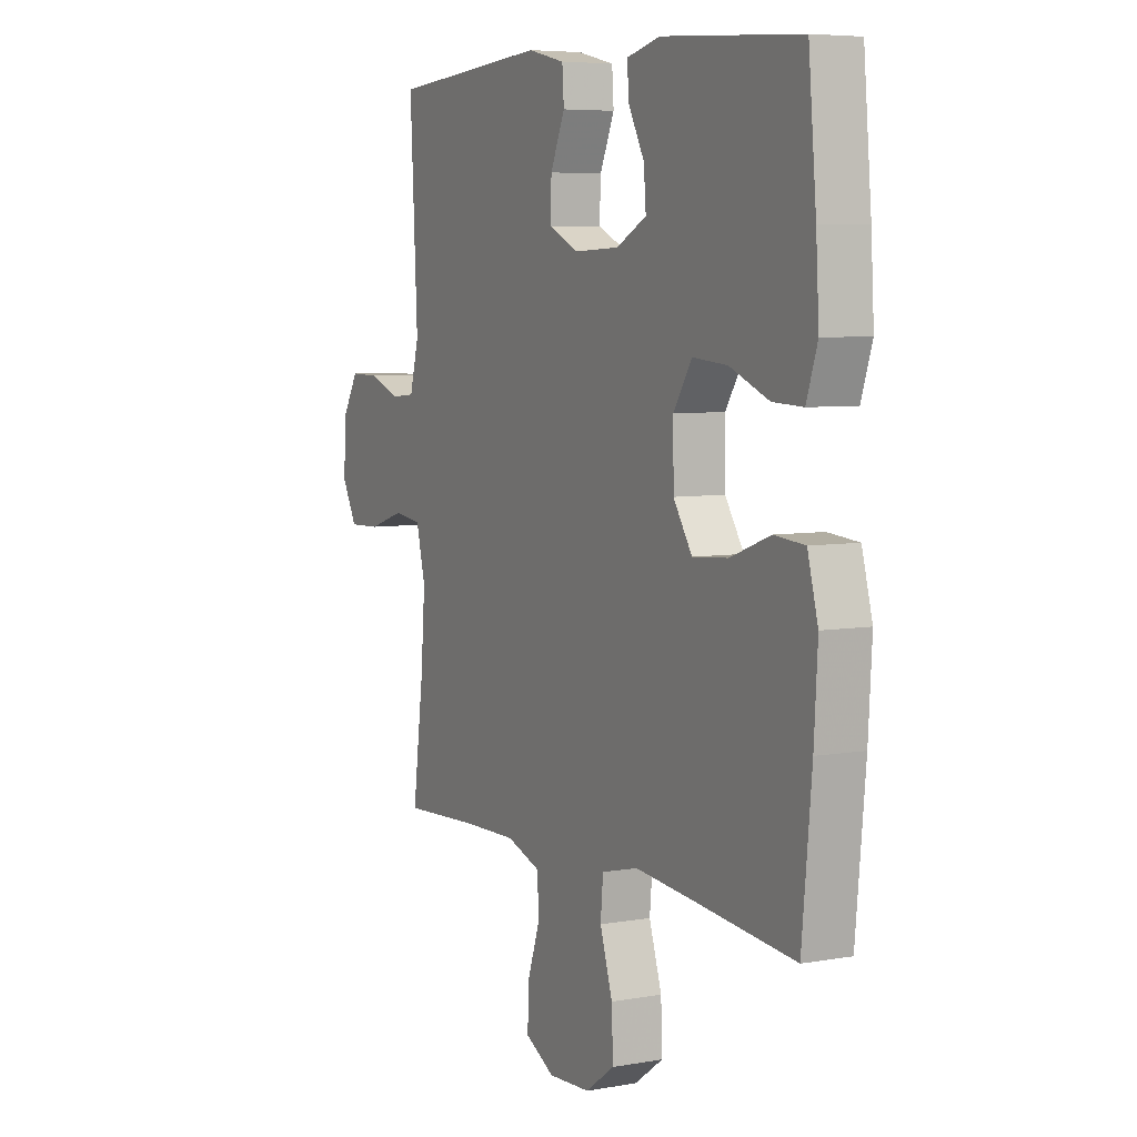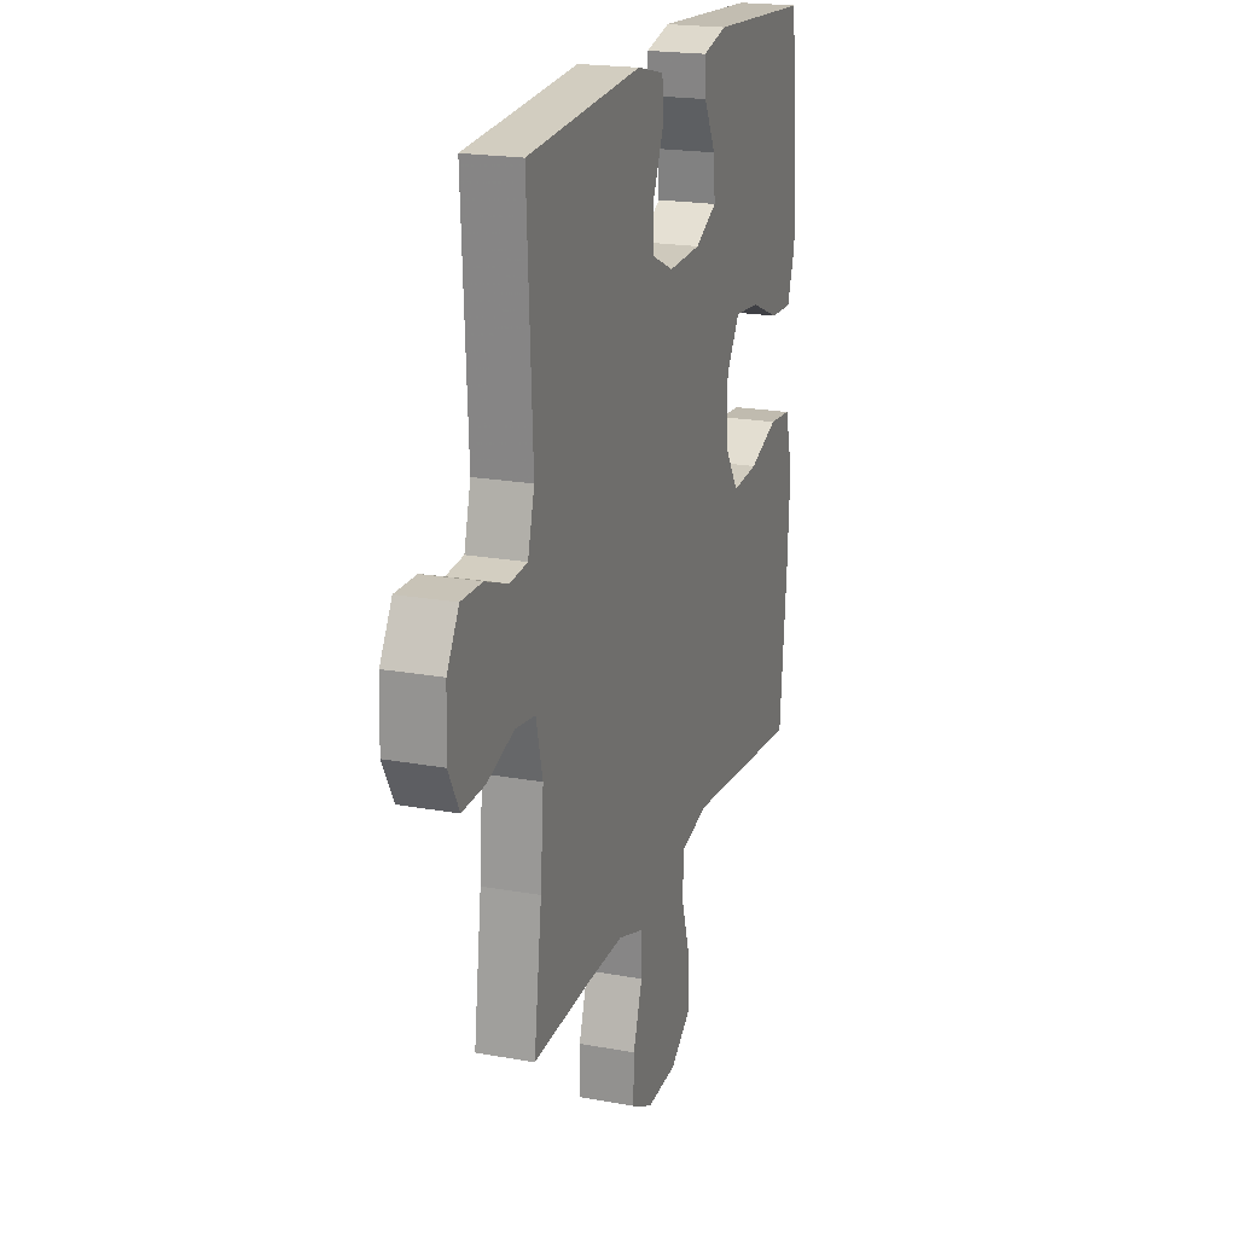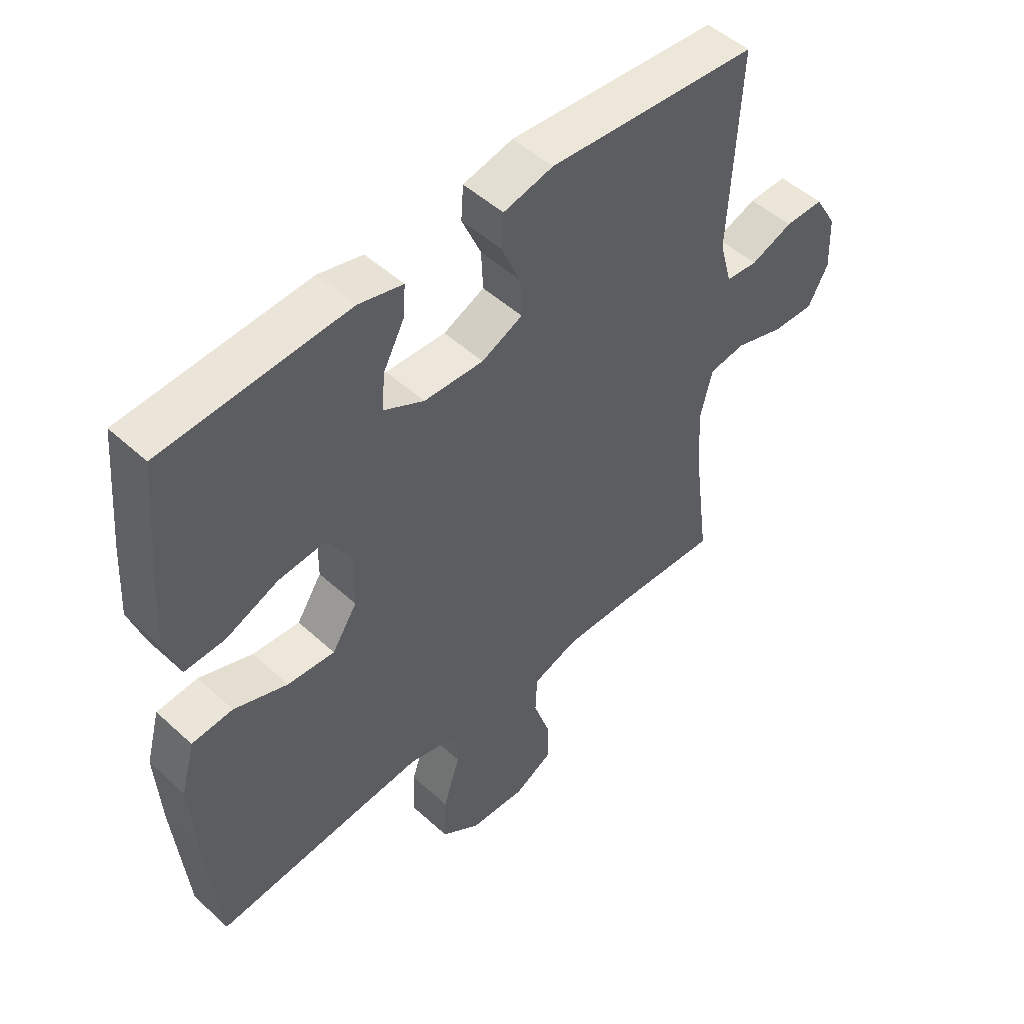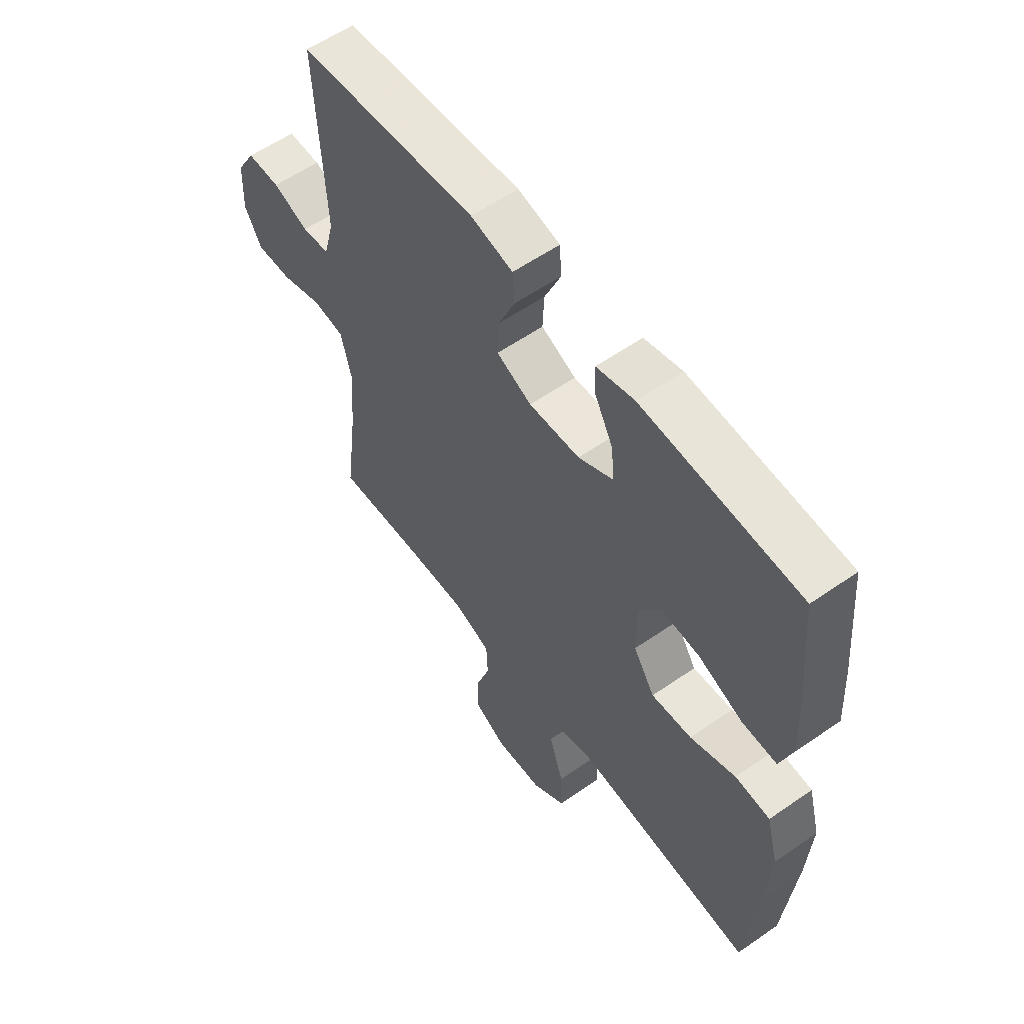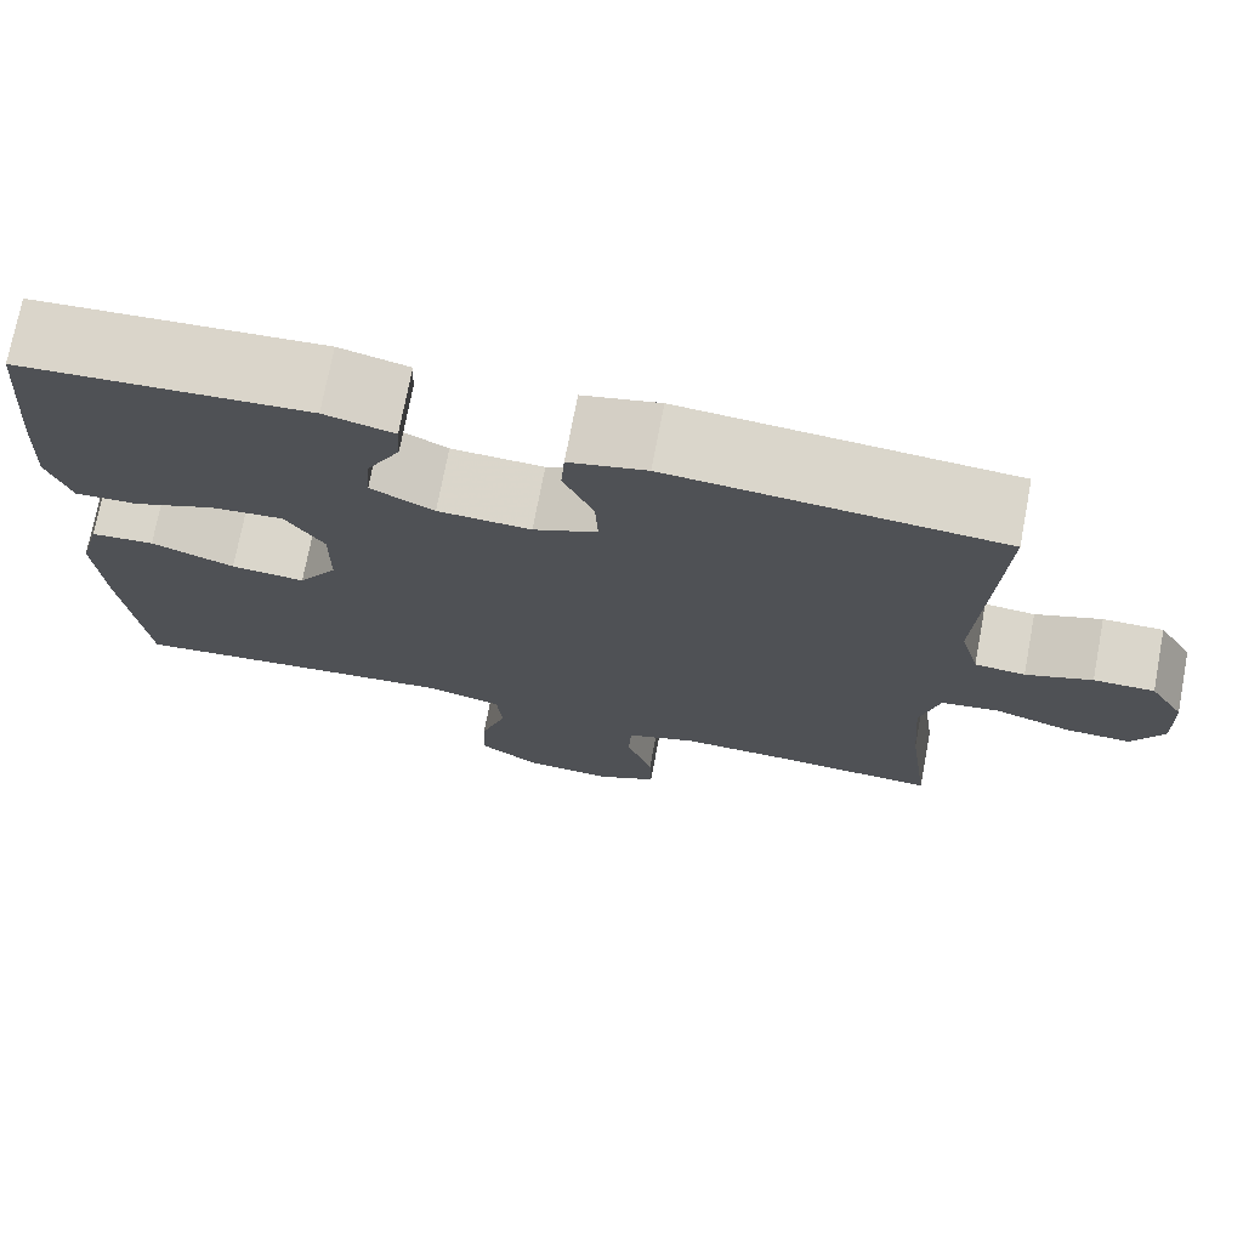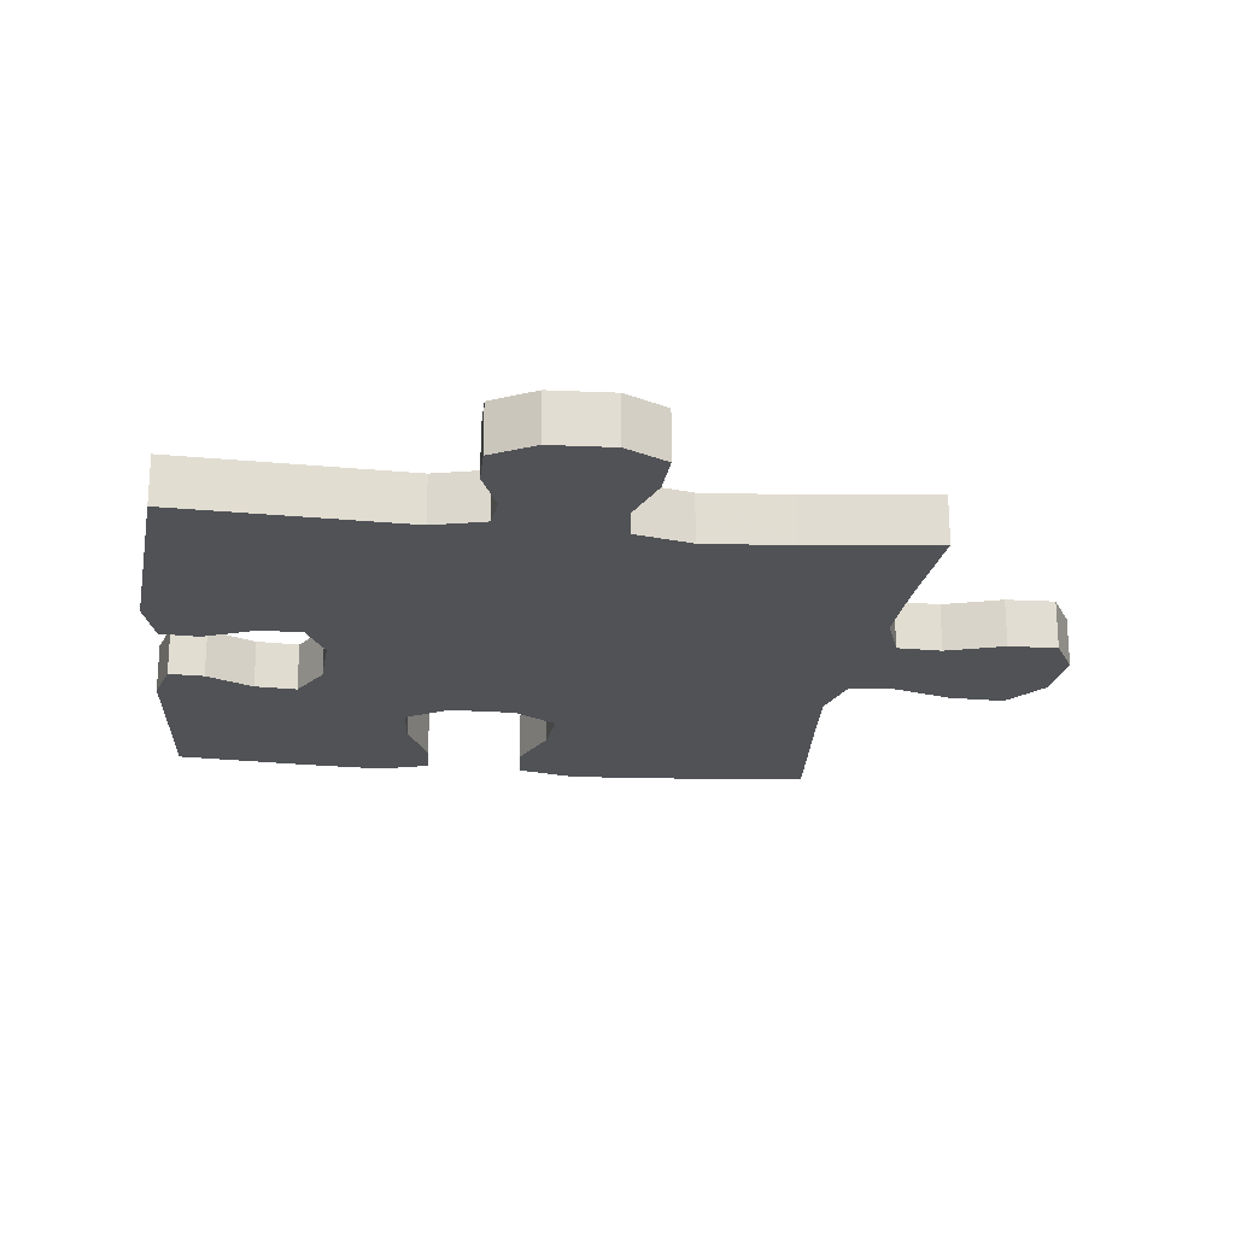
<metadata>
{"format":"obj","ext":"obj","renderer":"f3d","projection":"perspective","resolution":1024,"background":"white","views":[{"elev":6.1,"azim":-118.0,"up":"+Z"},{"elev":20.4,"azim":108.4,"up":"+Z"},{"elev":50.0,"azim":-44.9,"up":"+Z"},{"elev":57.9,"azim":-125.8,"up":"+Z"},{"elev":73.7,"azim":10.8,"up":"+Z"},{"elev":-21.0,"azim":83.0,"up":"+Y"}]}
</metadata>
<code>
v 0.5 0.07 0.5
v 0.483 0.07 0.16
v 0.504 0.07 0.082
v 0.559 0.07 0.077
v 0.631 0.07 0.104
v 0.697 0.07 0.105
v 0.735 0.07 0.041
v 0.739 0.07 -0.052
v 0.705 0.07 -0.115
v 0.633 0.07 -0.113
v 0.549 0.07 -0.086
v 0.486 0.07 -0.095
v 0.465 0.07 -0.18
v 0.475 0.07 -0.309
v 0.5 0.07 -0.5
v 0.322 0.07 -0.491
v 0.202 0.07 -0.489
v 0.124 0.07 -0.516
v 0.121 0.07 -0.583
v 0.15 0.07 -0.669
v 0.152 0.07 -0.742
v 0.085 0.07 -0.778
v -0.011 0.07 -0.773
v -0.078 0.07 -0.725
v -0.075 0.07 -0.643
v -0.046 0.07 -0.552
v -0.052 0.07 -0.485
v -0.136 0.07 -0.464
v -0.264 0.07 -0.476
v -0.5 0.07 -0.5
v -0.522 0.07 -0.267
v -0.53 0.07 -0.13
v -0.506 0.07 -0.041
v -0.436 0.07 -0.035
v -0.345 0.07 -0.069
v -0.264 0.07 -0.075
v -0.221 0.07 -0.009
v -0.22 0.07 0.088
v -0.262 0.07 0.154
v -0.341 0.07 0.147
v -0.431 0.07 0.11
v -0.5 0.07 0.107
v -0.525 0.07 0.182
v -0.518 0.07 0.301
v -0.5 0.07 0.5
v -0.185 0.07 0.521
v -0.109 0.07 0.502
v -0.112 0.07 0.449
v -0.149 0.07 0.379
v -0.154 0.07 0.316
v -0.085 0.07 0.28
v 0.017 0.07 0.276
v 0.087 0.07 0.308
v 0.084 0.07 0.374
v 0.051 0.07 0.45
v 0.055 0.07 0.508
v 0.14 0.07 0.528
v 0.5 0 0.5
v 0.483 0 0.16
v 0.504 0 0.082
v 0.559 0 0.077
v 0.631 0 0.104
v 0.697 0 0.105
v 0.735 0 0.041
v 0.739 0 -0.052
v 0.705 0 -0.115
v 0.633 0 -0.113
v 0.549 0 -0.086
v 0.486 0 -0.095
v 0.465 0 -0.18
v 0.475 0 -0.309
v 0.5 0 -0.5
v 0.322 0 -0.491
v 0.202 0 -0.489
v 0.124 0 -0.516
v 0.121 0 -0.583
v 0.15 0 -0.669
v 0.152 0 -0.742
v 0.085 0 -0.778
v -0.011 0 -0.773
v -0.078 0 -0.725
v -0.075 0 -0.643
v -0.046 0 -0.552
v -0.052 0 -0.485
v -0.136 0 -0.464
v -0.264 0 -0.476
v -0.5 0 -0.5
v -0.522 0 -0.267
v -0.53 0 -0.13
v -0.506 0 -0.041
v -0.436 0 -0.035
v -0.345 0 -0.069
v -0.264 0 -0.075
v -0.221 0 -0.009
v -0.22 0 0.088
v -0.262 0 0.154
v -0.341 0 0.147
v -0.431 0 0.11
v -0.5 0 0.107
v -0.525 0 0.182
v -0.518 0 0.301
v -0.5 0 0.5
v -0.185 0 0.521
v -0.109 0 0.502
v -0.112 0 0.449
v -0.149 0 0.379
v -0.154 0 0.316
v -0.085 0 0.28
v 0.017 0 0.276
v 0.087 0 0.308
v 0.084 0 0.374
v 0.051 0 0.45
v 0.055 0 0.508
v 0.14 0 0.528
f 57 1 2
f 56 57 2
f 55 56 2
f 54 55 2
f 53 54 2 3
f 52 53 3
f 51 52 3
f 47 48 49
f 46 47 49
f 45 46 49
f 44 45 49
f 43 44 49
f 42 43 49
f 41 42 49
f 40 41 49
f 39 40 49 50
f 38 39 50 51
f 33 34 35
f 32 33 35
f 31 32 35
f 30 31 35
f 29 30 35
f 28 29 35 36
f 27 28 36 37
f 24 25 26
f 23 24 26
f 22 23 26
f 21 22 26
f 20 21 26
f 19 20 26
f 18 19 26 27
f 38 51 3
f 37 38 3
f 27 37 3
f 18 27 3
f 17 18 3
f 9 10 11
f 8 9 11
f 7 8 11
f 6 7 11
f 5 6 11
f 4 5 11
f 4 11 12
f 3 4 12
f 3 12 13
f 17 3 13
f 16 17 13
f 16 13 14
f 14 15 16
f 59 58 114
f 59 114 113
f 59 113 112
f 59 112 111
f 60 59 111 110
f 60 110 109
f 60 109 108
f 106 105 104
f 106 104 103
f 106 103 102
f 106 102 101
f 106 101 100
f 106 100 99
f 106 99 98
f 106 98 97
f 107 106 97 96
f 108 107 96 95
f 92 91 90
f 92 90 89
f 92 89 88
f 92 88 87
f 92 87 86
f 93 92 86 85
f 94 93 85 84
f 83 82 81
f 83 81 80
f 83 80 79
f 83 79 78
f 83 78 77
f 83 77 76
f 84 83 76 75
f 60 108 95
f 60 95 94
f 60 94 84
f 60 84 75
f 60 75 74
f 68 67 66
f 68 66 65
f 68 65 64
f 68 64 63
f 68 63 62
f 68 62 61
f 69 68 61
f 69 61 60
f 70 69 60
f 70 60 74
f 70 74 73
f 71 70 73
f 73 72 71
f 1 58 59 2
f 2 59 60 3
f 3 60 61 4
f 4 61 62 5
f 5 62 63 6
f 6 63 64 7
f 7 64 65 8
f 8 65 66 9
f 9 66 67 10
f 10 67 68 11
f 11 68 69 12
f 12 69 70 13
f 13 70 71 14
f 14 71 72 15
f 15 72 73 16
f 16 73 74 17
f 17 74 75 18
f 18 75 76 19
f 19 76 77 20
f 20 77 78 21
f 21 78 79 22
f 22 79 80 23
f 23 80 81 24
f 24 81 82 25
f 25 82 83 26
f 26 83 84 27
f 27 84 85 28
f 28 85 86 29
f 29 86 87 30
f 30 87 88 31
f 31 88 89 32
f 32 89 90 33
f 33 90 91 34
f 34 91 92 35
f 35 92 93 36
f 36 93 94 37
f 37 94 95 38
f 38 95 96 39
f 39 96 97 40
f 40 97 98 41
f 41 98 99 42
f 42 99 100 43
f 43 100 101 44
f 44 101 102 45
f 45 102 103 46
f 46 103 104 47
f 47 104 105 48
f 48 105 106 49
f 49 106 107 50
f 50 107 108 51
f 51 108 109 52
f 52 109 110 53
f 53 110 111 54
f 54 111 112 55
f 55 112 113 56
f 56 113 114 57
f 57 114 58 1

</code>
